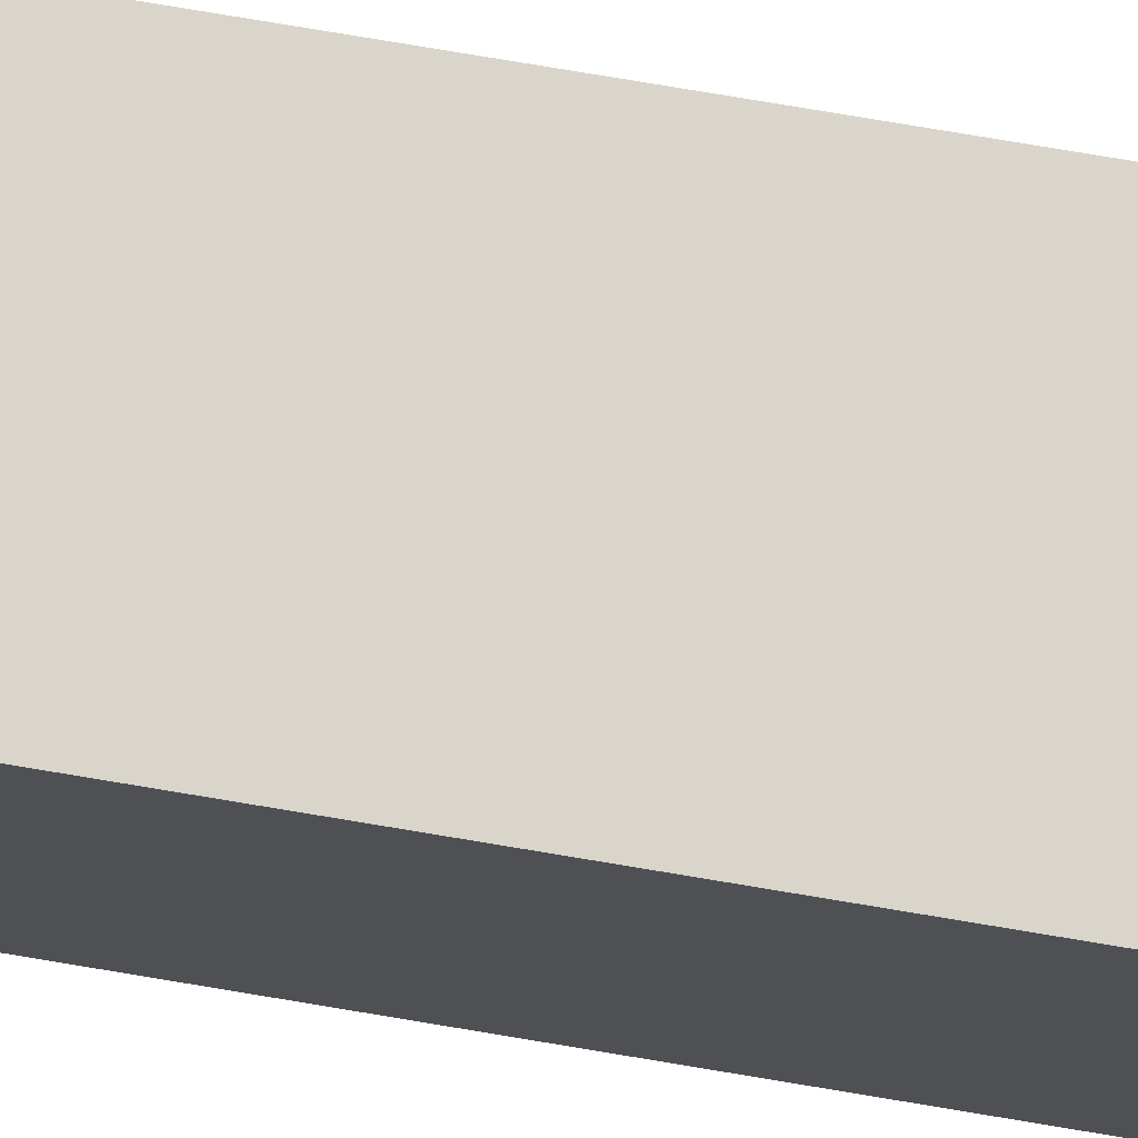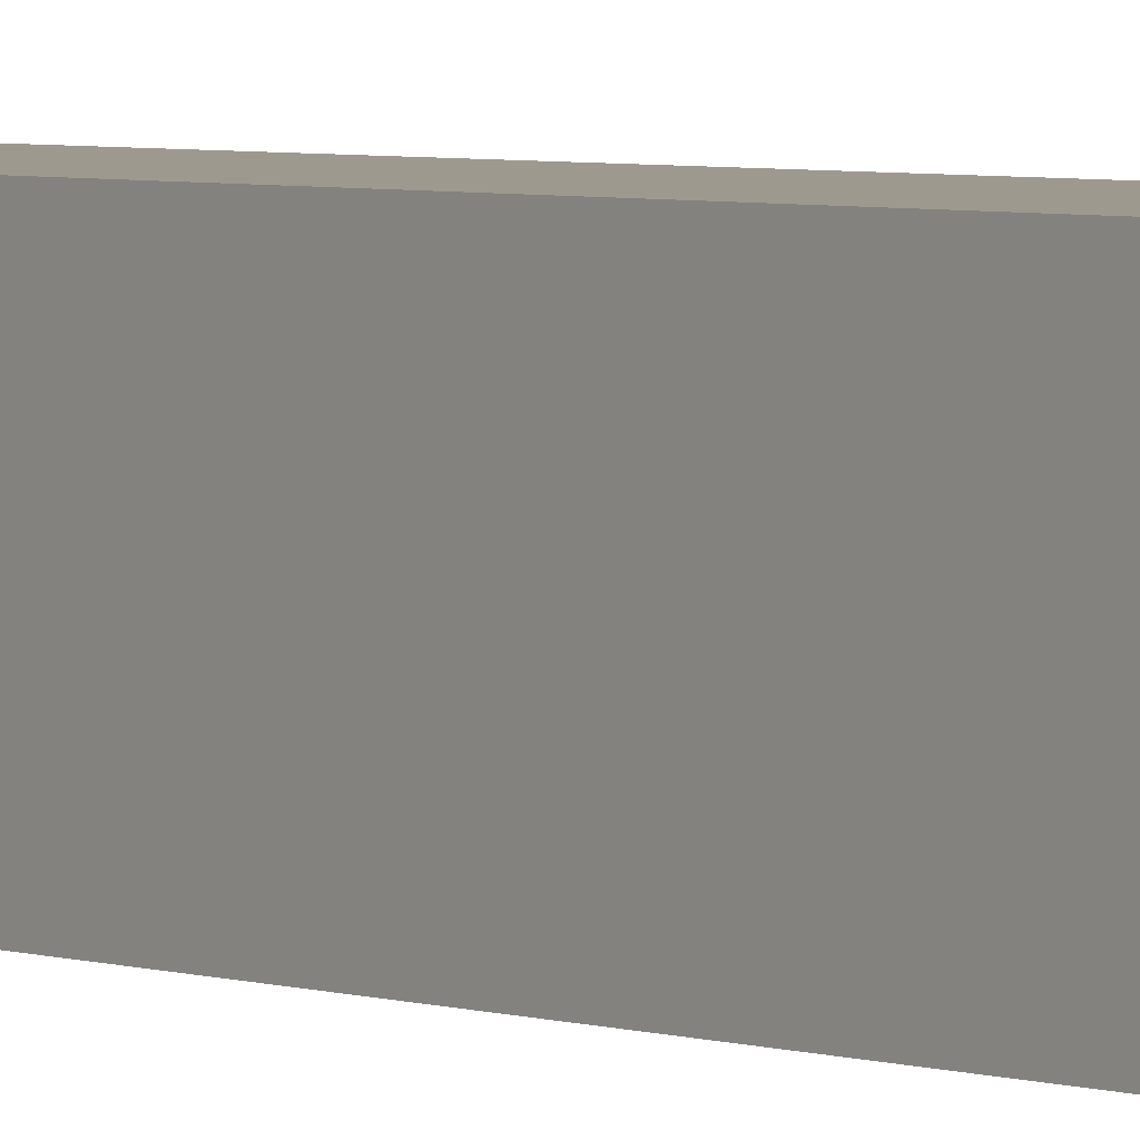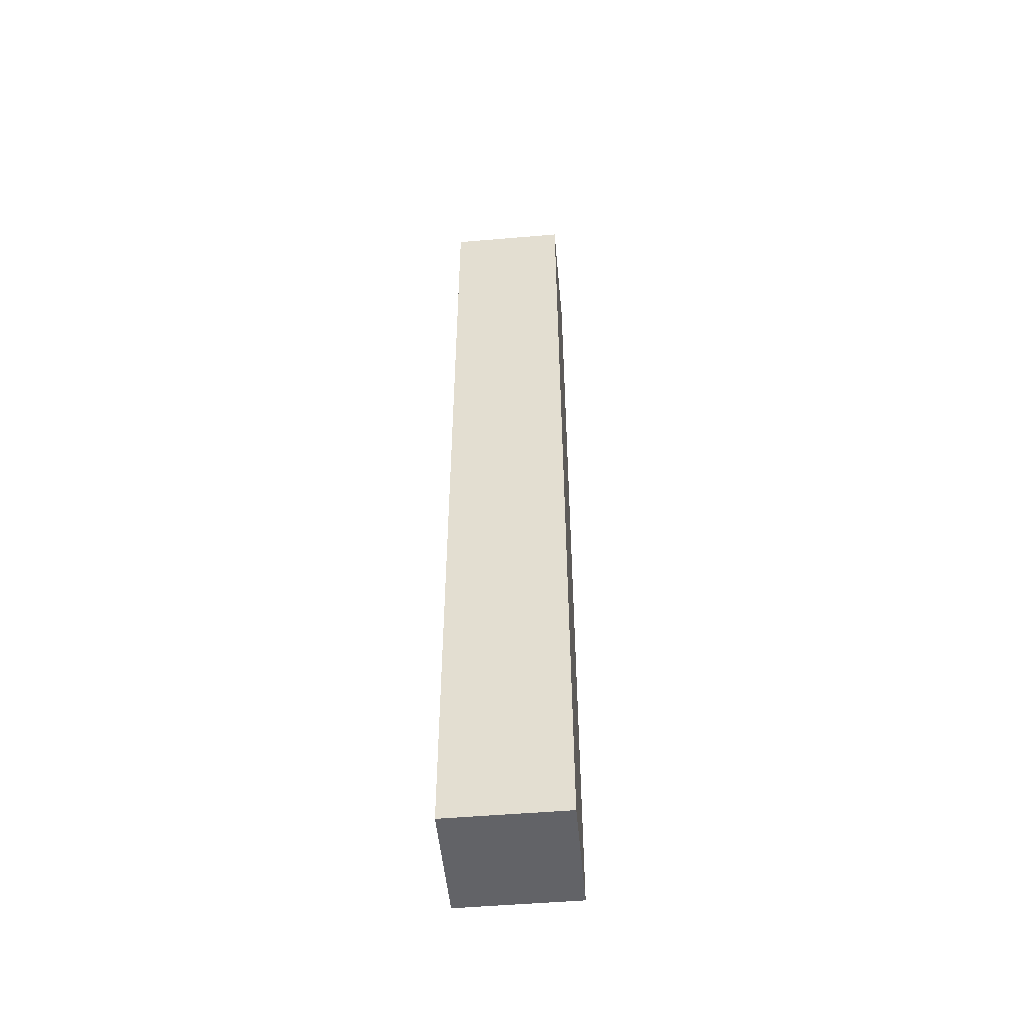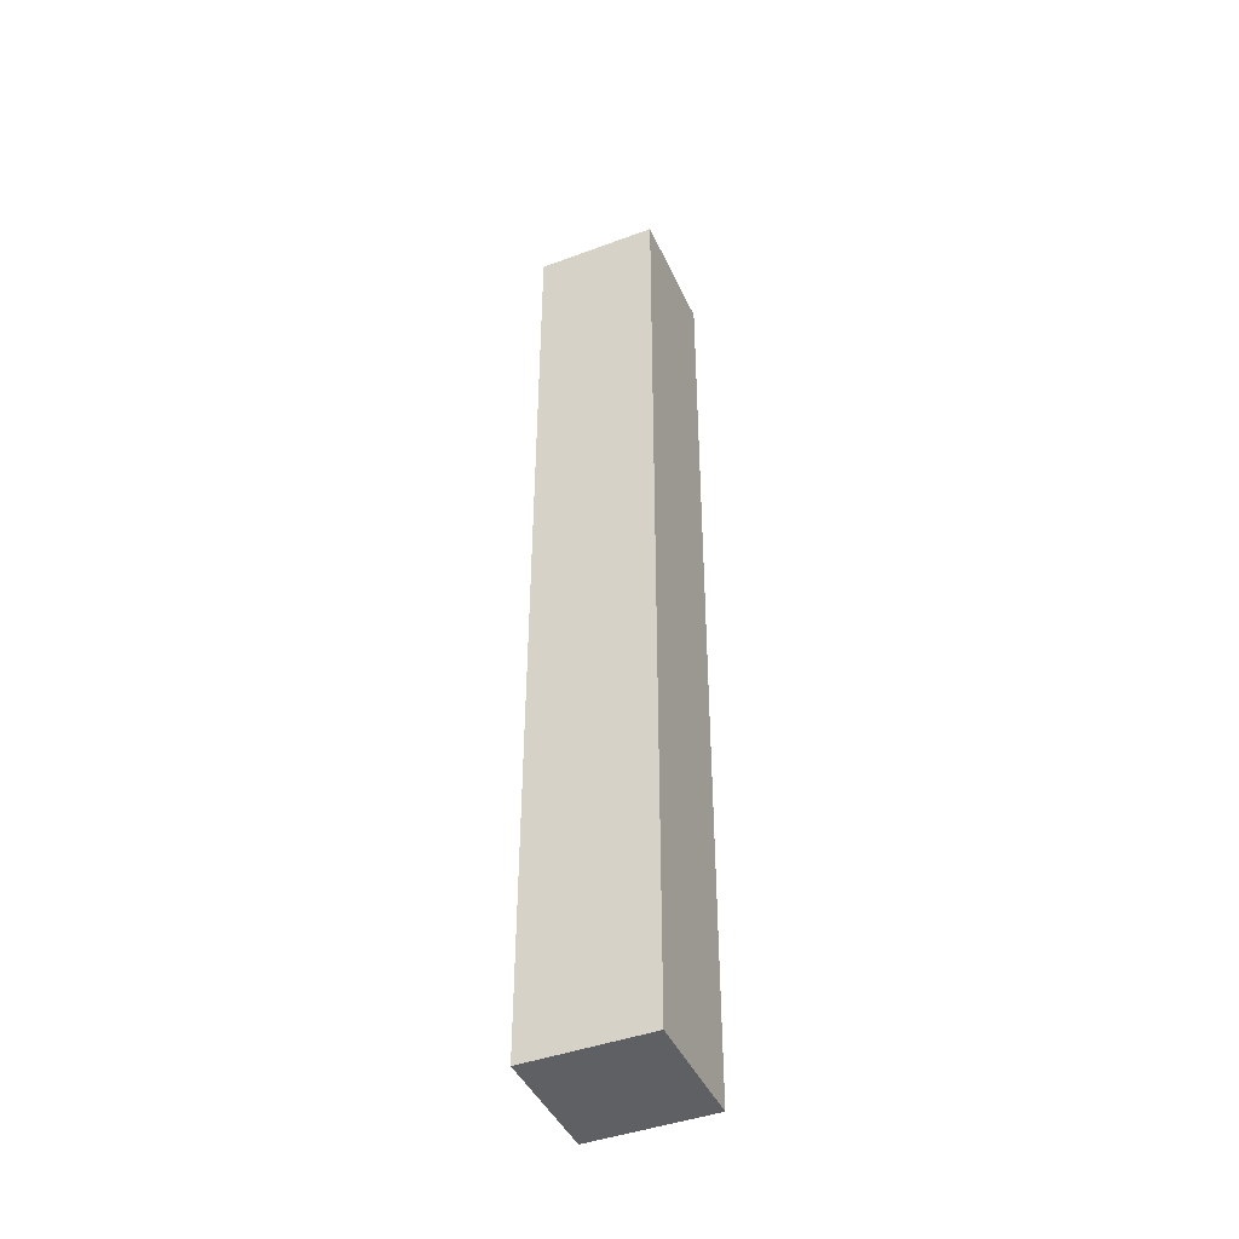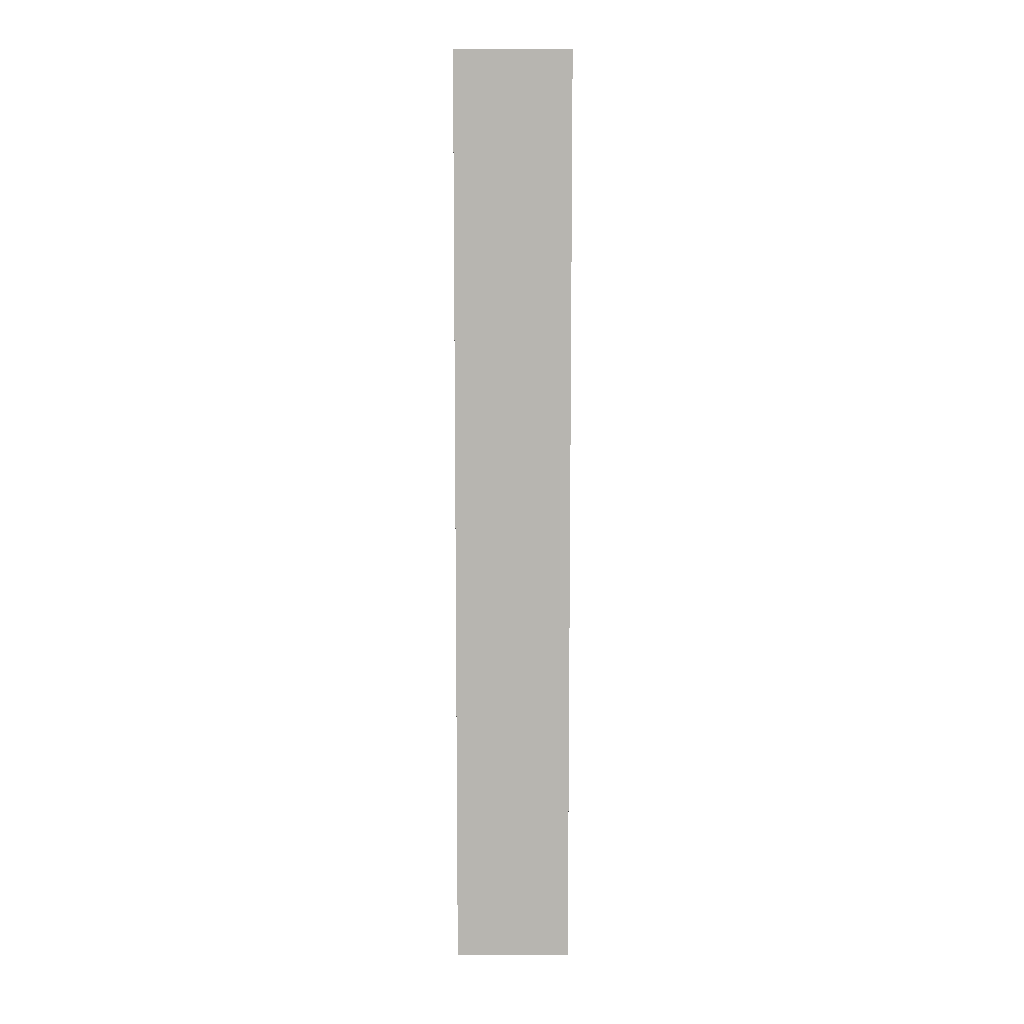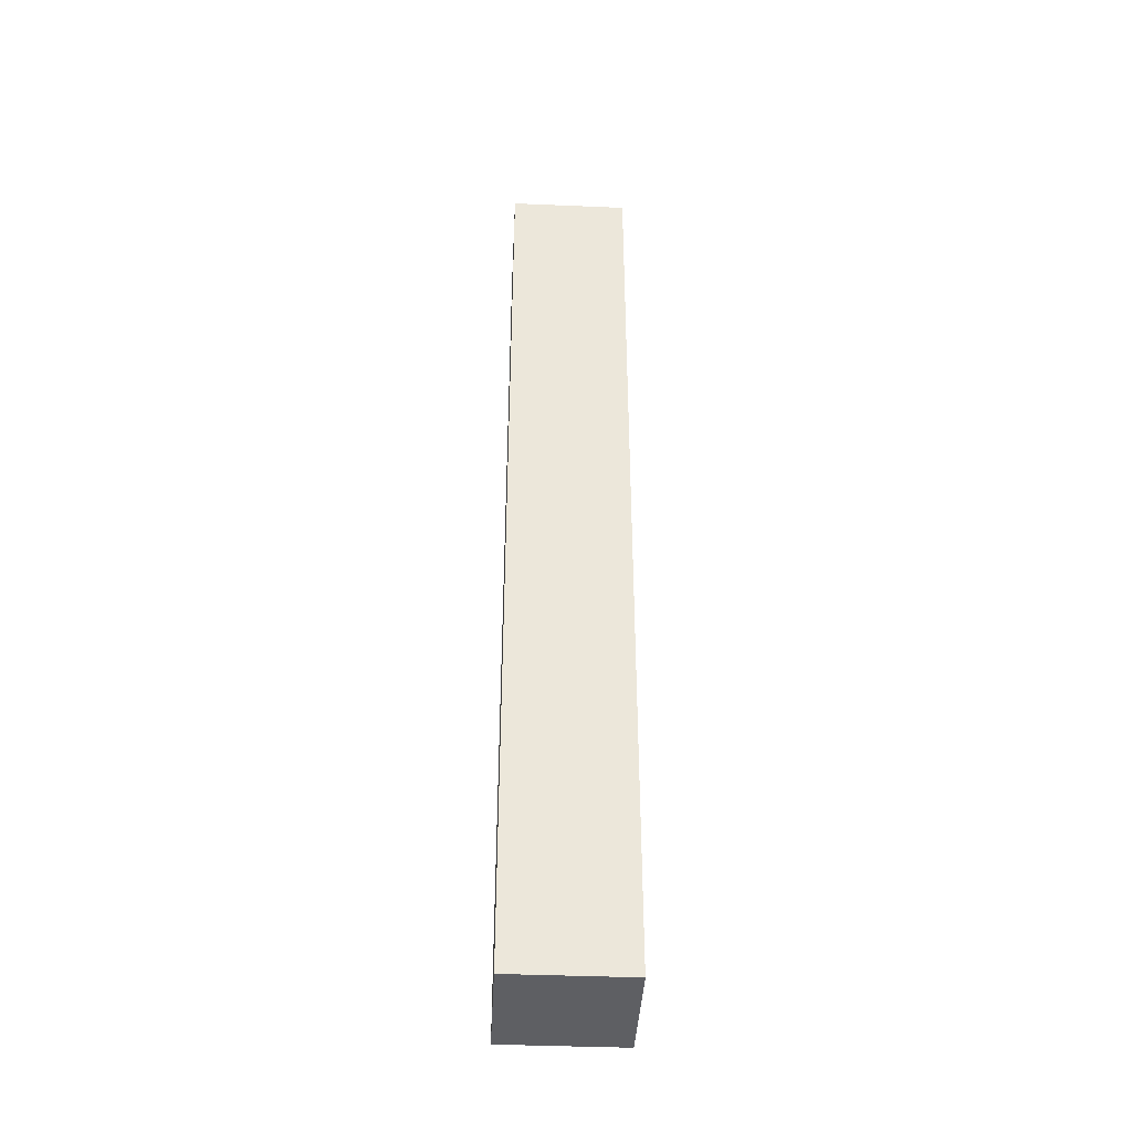
<metadata>
{"format":"obj","ext":"obj","renderer":"f3d","projection":"perspective","resolution":1024,"background":"white","views":[{"elev":74.3,"azim":99.6,"up":"+Z"},{"elev":3.3,"azim":-36.6,"up":"+Z"},{"elev":-51.0,"azim":-174.7,"up":"+Y"},{"elev":-44.0,"azim":23.4,"up":"+Y"},{"elev":9.3,"azim":89.2,"up":"+Y"},{"elev":-40.8,"azim":-92.9,"up":"+Y"}]}
</metadata>
<code>
g pb_Mesh304560
v 4 -32 8
v -4 -32 8
v 4 32 8
v -4 32 8
v -4 -32 8
v -4 -32 0
v -4 32 8
v -4 32 0
v -4 -32 0
v 4 -32 0
v -4 32 0
v 4 32 0
v 4 -32 0
v 4 -32 8
v 4 32 0
v 4 32 8
v 4 32 8
v -4 32 8
v 4 32 0
v -4 32 0
v 4 -32 0
v -4 -32 0
v 4 -32 8
v -4 -32 8
g pb_Mesh304560_0
g pb_Mesh304560_1
f 3 2 1
f 3 4 2
f 7 6 5
f 7 8 6
f 11 10 9
f 11 12 10
f 15 14 13
f 15 16 14
f 19 18 17
f 19 20 18
f 23 22 21
f 23 24 22

</code>
